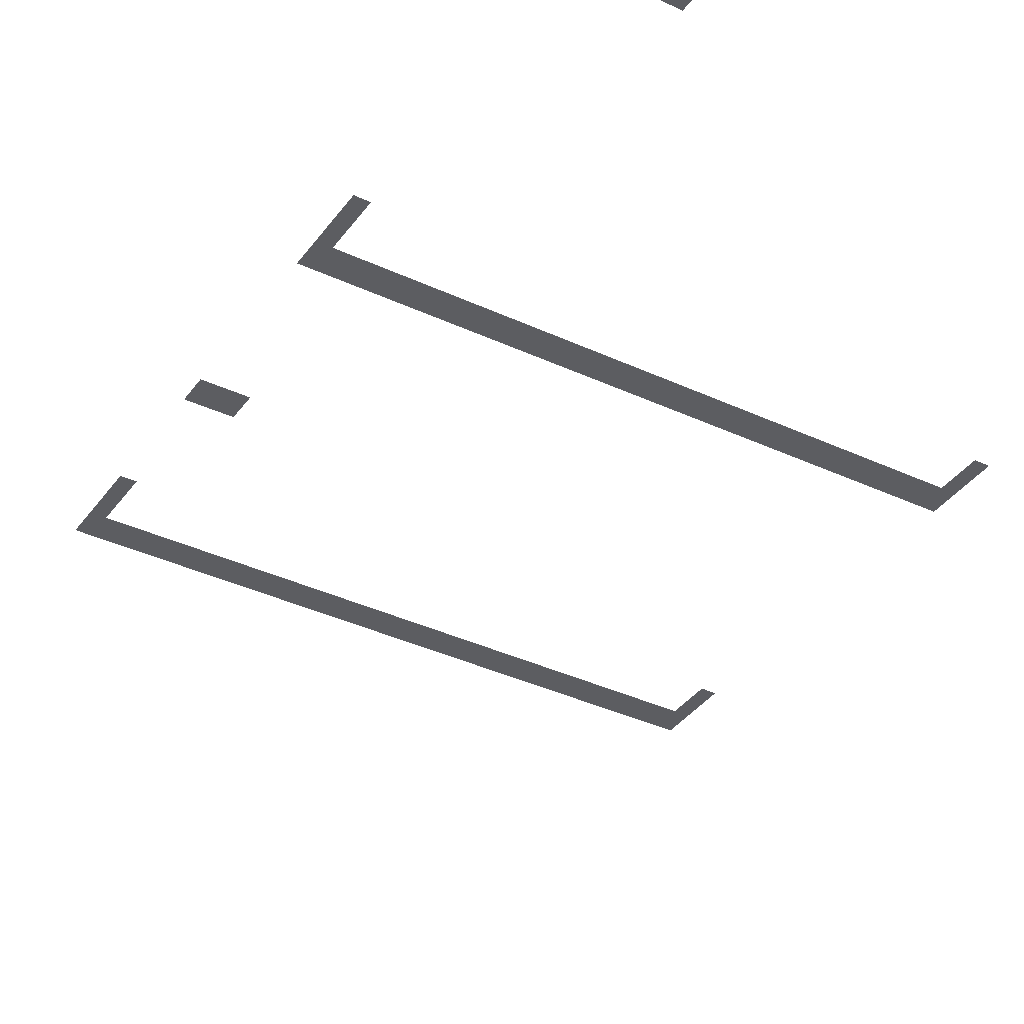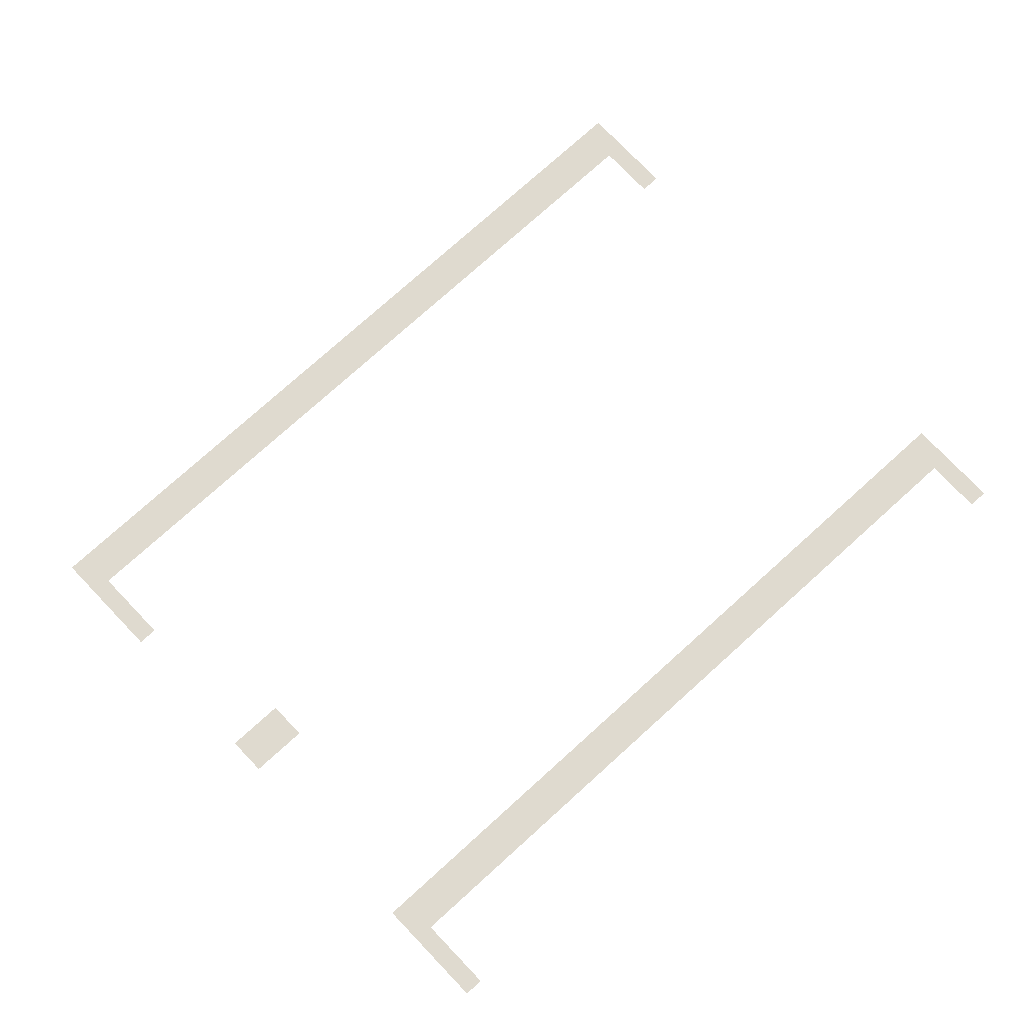
<metadata>
{"format":"obj","ext":"obj","renderer":"f3d","projection":"perspective","resolution":1024,"background":"white","views":[{"elev":-36.7,"azim":-31.3,"up":"+Z"},{"elev":70.7,"azim":-42.9,"up":"+Z"}]}
</metadata>
<code>
v -41 -25 0
v -42 -25 0
v -42 -24 0
v -41 -24 0
v -40 -25 0
v -41 -25 0
v -41 -24 0
v -40 -24 0
v -41 -26 0
v -42 -26 0
v -42 -25 0
v -41 -25 0
v -40 -26 0
v -41 -26 0
v -41 -25 0
v -40 -25 0
v -39 -26 0
v -40 -26 0
v -40 -25 0
v -39 -25 0
v -41 -50 0
v -42 -50 0
v -42 -49 0
v -41 -49 0
v -40 -50 0
v -41 -50 0
v -41 -49 0
v -40 -49 0
v -39 -50 0
v -40 -50 0
v -40 -49 0
v -39 -49 0
v -38 -50 0
v -39 -50 0
v -39 -49 0
v -38 -49 0
v -37 -50 0
v -38 -50 0
v -38 -49 0
v -37 -49 0
v -36 -50 0
v -37 -50 0
v -37 -49 0
v -36 -49 0
v -35 -50 0
v -36 -50 0
v -36 -49 0
v -35 -49 0
v -34 -50 0
v -35 -50 0
v -35 -49 0
v -34 -49 0
v -33 -50 0
v -34 -50 0
v -34 -49 0
v -33 -49 0
v -32 -50 0
v -33 -50 0
v -33 -49 0
v -32 -49 0
v -31 -50 0
v -32 -50 0
v -32 -49 0
v -31 -49 0
v -30 -50 0
v -31 -50 0
v -31 -49 0
v -30 -49 0
v -29 -50 0
v -30 -50 0
v -30 -49 0
v -29 -49 0
v -28 -50 0
v -29 -50 0
v -29 -49 0
v -28 -49 0
v -27 -50 0
v -28 -50 0
v -28 -49 0
v -27 -49 0
v -26 -50 0
v -27 -50 0
v -27 -49 0
v -26 -49 0
v -25 -50 0
v -26 -50 0
v -26 -49 0
v -25 -49 0
v -24 -50 0
v -25 -50 0
v -25 -49 0
v -24 -49 0
v -23 -50 0
v -24 -50 0
v -24 -49 0
v -23 -49 0
v -22 -50 0
v -23 -50 0
v -23 -49 0
v -22 -49 0
v -21 -50 0
v -22 -50 0
v -22 -49 0
v -21 -49 0
v -20 -50 0
v -21 -50 0
v -21 -49 0
v -20 -49 0
v -19 -50 0
v -20 -50 0
v -20 -49 0
v -19 -49 0
v -18 -50 0
v -19 -50 0
v -19 -49 0
v -18 -49 0
v -17 -50 0
v -18 -50 0
v -18 -49 0
v -17 -49 0
v -16 -50 0
v -17 -50 0
v -17 -49 0
v -16 -49 0
v -15 -50 0
v -16 -50 0
v -16 -49 0
v -15 -49 0
v -14 -50 0
v -15 -50 0
v -15 -49 0
v -14 -49 0
v -13 -50 0
v -14 -50 0
v -14 -49 0
v -13 -49 0
v -12 -50 0
v -13 -50 0
v -13 -49 0
v -12 -49 0
v -11 -50 0
v -12 -50 0
v -12 -49 0
v -11 -49 0
v -10 -50 0
v -11 -50 0
v -11 -49 0
v -10 -49 0
v -9 -50 0
v -10 -50 0
v -10 -49 0
v -9 -49 0
v -8 -50 0
v -9 -50 0
v -9 -49 0
v -8 -49 0
v -7 -50 0
v -8 -50 0
v -8 -49 0
v -7 -49 0
v -6 -50 0
v -7 -50 0
v -7 -49 0
v -6 -49 0
v -5 -50 0
v -6 -50 0
v -6 -49 0
v -5 -49 0
v -4 -50 0
v -5 -50 0
v -5 -49 0
v -4 -49 0
v -3 -50 0
v -4 -50 0
v -4 -49 0
v -3 -49 0
v -2 -50 0
v -3 -50 0
v -3 -49 0
v -2 -49 0
v -1 -50 0
v -2 -50 0
v -2 -49 0
v -1 -49 0
v -41 -51 0
v -42 -51 0
v -42 -50 0
v -41 -50 0
v -40 -51 0
v -41 -51 0
v -41 -50 0
v -40 -50 0
v -39 -51 0
v -40 -51 0
v -40 -50 0
v -39 -50 0
v -38 -51 0
v -39 -51 0
v -39 -50 0
v -38 -50 0
v -37 -51 0
v -38 -51 0
v -38 -50 0
v -37 -50 0
v -36 -51 0
v -37 -51 0
v -37 -50 0
v -36 -50 0
v -35 -51 0
v -36 -51 0
v -36 -50 0
v -35 -50 0
v -34 -51 0
v -35 -51 0
v -35 -50 0
v -34 -50 0
v -33 -51 0
v -34 -51 0
v -34 -50 0
v -33 -50 0
v -32 -51 0
v -33 -51 0
v -33 -50 0
v -32 -50 0
v -31 -51 0
v -32 -51 0
v -32 -50 0
v -31 -50 0
v -30 -51 0
v -31 -51 0
v -31 -50 0
v -30 -50 0
v -29 -51 0
v -30 -51 0
v -30 -50 0
v -29 -50 0
v -28 -51 0
v -29 -51 0
v -29 -50 0
v -28 -50 0
v -27 -51 0
v -28 -51 0
v -28 -50 0
v -27 -50 0
v -26 -51 0
v -27 -51 0
v -27 -50 0
v -26 -50 0
v -25 -51 0
v -26 -51 0
v -26 -50 0
v -25 -50 0
v -24 -51 0
v -25 -51 0
v -25 -50 0
v -24 -50 0
v -23 -51 0
v -24 -51 0
v -24 -50 0
v -23 -50 0
v -22 -51 0
v -23 -51 0
v -23 -50 0
v -22 -50 0
v -21 -51 0
v -22 -51 0
v -22 -50 0
v -21 -50 0
v -20 -51 0
v -21 -51 0
v -21 -50 0
v -20 -50 0
v -19 -51 0
v -20 -51 0
v -20 -50 0
v -19 -50 0
v -18 -51 0
v -19 -51 0
v -19 -50 0
v -18 -50 0
v -17 -51 0
v -18 -51 0
v -18 -50 0
v -17 -50 0
v -16 -51 0
v -17 -51 0
v -17 -50 0
v -16 -50 0
v -15 -51 0
v -16 -51 0
v -16 -50 0
v -15 -50 0
v -14 -51 0
v -15 -51 0
v -15 -50 0
v -14 -50 0
v -13 -51 0
v -14 -51 0
v -14 -50 0
v -13 -50 0
v -12 -51 0
v -13 -51 0
v -13 -50 0
v -12 -50 0
v -11 -51 0
v -12 -51 0
v -12 -50 0
v -11 -50 0
v -10 -51 0
v -11 -51 0
v -11 -50 0
v -10 -50 0
v -9 -51 0
v -10 -51 0
v -10 -50 0
v -9 -50 0
v -8 -51 0
v -9 -51 0
v -9 -50 0
v -8 -50 0
v -7 -51 0
v -8 -51 0
v -8 -50 0
v -7 -50 0
v -6 -51 0
v -7 -51 0
v -7 -50 0
v -6 -50 0
v -5 -51 0
v -6 -51 0
v -6 -50 0
v -5 -50 0
v -4 -51 0
v -5 -51 0
v -5 -50 0
v -4 -50 0
v -3 -51 0
v -4 -51 0
v -4 -50 0
v -3 -50 0
v -2 -51 0
v -3 -51 0
v -3 -50 0
v -2 -50 0
v -1 -51 0
v -2 -51 0
v -2 -50 0
v -1 -50 0
v -41 -52 0
v -42 -52 0
v -42 -51 0
v -41 -51 0
v -1 -52 0
v -2 -52 0
v -2 -51 0
v -1 -51 0
v -41 -53 0
v -42 -53 0
v -42 -52 0
v -41 -52 0
v -1 -53 0
v -2 -53 0
v -2 -52 0
v -1 -52 0
v -41 -54 0
v -42 -54 0
v -42 -53 0
v -41 -53 0
v -1 -54 0
v -2 -54 0
v -2 -53 0
v -1 -53 0
v -41 -55 0
v -42 -55 0
v -42 -54 0
v -41 -54 0
v -41 -64 0
v -42 -64 0
v -42 -63 0
v -41 -63 0
v -40 -64 0
v -41 -64 0
v -41 -63 0
v -40 -63 0
v -39 -64 0
v -40 -64 0
v -40 -63 0
v -39 -63 0
v -41 -65 0
v -42 -65 0
v -42 -64 0
v -41 -64 0
v -40 -65 0
v -41 -65 0
v -41 -64 0
v -40 -64 0
v -39 -65 0
v -40 -65 0
v -40 -64 0
v -39 -64 0
v -41 -77 0
v -42 -77 0
v -42 -76 0
v -41 -76 0
v -40 -77 0
v -41 -77 0
v -41 -76 0
v -40 -76 0
v -39 -77 0
v -40 -77 0
v -40 -76 0
v -39 -76 0
v -38 -77 0
v -39 -77 0
v -39 -76 0
v -38 -76 0
v -37 -77 0
v -38 -77 0
v -38 -76 0
v -37 -76 0
v -36 -77 0
v -37 -77 0
v -37 -76 0
v -36 -76 0
v -35 -77 0
v -36 -77 0
v -36 -76 0
v -35 -76 0
v -34 -77 0
v -35 -77 0
v -35 -76 0
v -34 -76 0
v -33 -77 0
v -34 -77 0
v -34 -76 0
v -33 -76 0
v -32 -77 0
v -33 -77 0
v -33 -76 0
v -32 -76 0
v -31 -77 0
v -32 -77 0
v -32 -76 0
v -31 -76 0
v -30 -77 0
v -31 -77 0
v -31 -76 0
v -30 -76 0
v -29 -77 0
v -30 -77 0
v -30 -76 0
v -29 -76 0
v -28 -77 0
v -29 -77 0
v -29 -76 0
v -28 -76 0
v -27 -77 0
v -28 -77 0
v -28 -76 0
v -27 -76 0
v -26 -77 0
v -27 -77 0
v -27 -76 0
v -26 -76 0
v -25 -77 0
v -26 -77 0
v -26 -76 0
v -25 -76 0
v -24 -77 0
v -25 -77 0
v -25 -76 0
v -24 -76 0
v -23 -77 0
v -24 -77 0
v -24 -76 0
v -23 -76 0
v -22 -77 0
v -23 -77 0
v -23 -76 0
v -22 -76 0
v -21 -77 0
v -22 -77 0
v -22 -76 0
v -21 -76 0
v -20 -77 0
v -21 -77 0
v -21 -76 0
v -20 -76 0
v -19 -77 0
v -20 -77 0
v -20 -76 0
v -19 -76 0
v -18 -77 0
v -19 -77 0
v -19 -76 0
v -18 -76 0
v -17 -77 0
v -18 -77 0
v -18 -76 0
v -17 -76 0
v -16 -77 0
v -17 -77 0
v -17 -76 0
v -16 -76 0
v -15 -77 0
v -16 -77 0
v -16 -76 0
v -15 -76 0
v -14 -77 0
v -15 -77 0
v -15 -76 0
v -14 -76 0
v -13 -77 0
v -14 -77 0
v -14 -76 0
v -13 -76 0
v -12 -77 0
v -13 -77 0
v -13 -76 0
v -12 -76 0
v -11 -77 0
v -12 -77 0
v -12 -76 0
v -11 -76 0
v -10 -77 0
v -11 -77 0
v -11 -76 0
v -10 -76 0
v -9 -77 0
v -10 -77 0
v -10 -76 0
v -9 -76 0
v -8 -77 0
v -9 -77 0
v -9 -76 0
v -8 -76 0
v -7 -77 0
v -8 -77 0
v -8 -76 0
v -7 -76 0
v -6 -77 0
v -7 -77 0
v -7 -76 0
v -6 -76 0
v -5 -77 0
v -6 -77 0
v -6 -76 0
v -5 -76 0
v -4 -77 0
v -5 -77 0
v -5 -76 0
v -4 -76 0
v -3 -77 0
v -4 -77 0
v -4 -76 0
v -3 -76 0
v -2 -77 0
v -3 -77 0
v -3 -76 0
v -2 -76 0
v -1 -77 0
v -2 -77 0
v -2 -76 0
v -1 -76 0
v -41 -78 0
v -42 -78 0
v -42 -77 0
v -41 -77 0
v -40 -78 0
v -41 -78 0
v -41 -77 0
v -40 -77 0
v -39 -78 0
v -40 -78 0
v -40 -77 0
v -39 -77 0
v -38 -78 0
v -39 -78 0
v -39 -77 0
v -38 -77 0
v -37 -78 0
v -38 -78 0
v -38 -77 0
v -37 -77 0
v -36 -78 0
v -37 -78 0
v -37 -77 0
v -36 -77 0
v -35 -78 0
v -36 -78 0
v -36 -77 0
v -35 -77 0
v -34 -78 0
v -35 -78 0
v -35 -77 0
v -34 -77 0
v -33 -78 0
v -34 -78 0
v -34 -77 0
v -33 -77 0
v -32 -78 0
v -33 -78 0
v -33 -77 0
v -32 -77 0
v -31 -78 0
v -32 -78 0
v -32 -77 0
v -31 -77 0
v -30 -78 0
v -31 -78 0
v -31 -77 0
v -30 -77 0
v -29 -78 0
v -30 -78 0
v -30 -77 0
v -29 -77 0
v -28 -78 0
v -29 -78 0
v -29 -77 0
v -28 -77 0
v -27 -78 0
v -28 -78 0
v -28 -77 0
v -27 -77 0
v -26 -78 0
v -27 -78 0
v -27 -77 0
v -26 -77 0
v -25 -78 0
v -26 -78 0
v -26 -77 0
v -25 -77 0
v -24 -78 0
v -25 -78 0
v -25 -77 0
v -24 -77 0
v -23 -78 0
v -24 -78 0
v -24 -77 0
v -23 -77 0
v -22 -78 0
v -23 -78 0
v -23 -77 0
v -22 -77 0
v -21 -78 0
v -22 -78 0
v -22 -77 0
v -21 -77 0
v -20 -78 0
v -21 -78 0
v -21 -77 0
v -20 -77 0
v -19 -78 0
v -20 -78 0
v -20 -77 0
v -19 -77 0
v -18 -78 0
v -19 -78 0
v -19 -77 0
v -18 -77 0
v -17 -78 0
v -18 -78 0
v -18 -77 0
v -17 -77 0
v -16 -78 0
v -17 -78 0
v -17 -77 0
v -16 -77 0
v -15 -78 0
v -16 -78 0
v -16 -77 0
v -15 -77 0
v -14 -78 0
v -15 -78 0
v -15 -77 0
v -14 -77 0
v -13 -78 0
v -14 -78 0
v -14 -77 0
v -13 -77 0
v -12 -78 0
v -13 -78 0
v -13 -77 0
v -12 -77 0
v -11 -78 0
v -12 -78 0
v -12 -77 0
v -11 -77 0
v -10 -78 0
v -11 -78 0
v -11 -77 0
v -10 -77 0
v -9 -78 0
v -10 -78 0
v -10 -77 0
v -9 -77 0
v -8 -78 0
v -9 -78 0
v -9 -77 0
v -8 -77 0
v -7 -78 0
v -8 -78 0
v -8 -77 0
v -7 -77 0
v -6 -78 0
v -7 -78 0
v -7 -77 0
v -6 -77 0
v -5 -78 0
v -6 -78 0
v -6 -77 0
v -5 -77 0
v -4 -78 0
v -5 -78 0
v -5 -77 0
v -4 -77 0
v -3 -78 0
v -4 -78 0
v -4 -77 0
v -3 -77 0
v -2 -78 0
v -3 -78 0
v -3 -77 0
v -2 -77 0
v -1 -78 0
v -2 -78 0
v -2 -77 0
v -1 -77 0
v -41 -79 0
v -42 -79 0
v -42 -78 0
v -41 -78 0
v -1 -79 0
v -2 -79 0
v -2 -78 0
v -1 -78 0
v -41 -80 0
v -42 -80 0
v -42 -79 0
v -41 -79 0
v -1 -80 0
v -2 -80 0
v -2 -79 0
v -1 -79 0
v -41 -81 0
v -42 -81 0
v -42 -80 0
v -41 -80 0
v -1 -81 0
v -2 -81 0
v -2 -80 0
v -1 -80 0
v -41 -82 0
v -42 -82 0
v -42 -81 0
v -41 -81 0
v -41 -102 0
v -42 -102 0
v -42 -101 0
v -41 -101 0
v -40 -102 0
v -41 -102 0
v -41 -101 0
v -40 -101 0
v -39 -102 0
v -40 -102 0
v -40 -101 0
v -39 -101 0
v -38 -102 0
v -39 -102 0
v -39 -101 0
v -38 -101 0
v -37 -102 0
v -38 -102 0
v -38 -101 0
v -37 -101 0
v -36 -102 0
v -37 -102 0
v -37 -101 0
v -36 -101 0
v -35 -102 0
v -36 -102 0
v -36 -101 0
v -35 -101 0
v -41 -103 0
v -42 -103 0
v -42 -102 0
v -41 -102 0
v -40 -103 0
v -41 -103 0
v -41 -102 0
v -40 -102 0
v -39 -103 0
v -40 -103 0
v -40 -102 0
v -39 -102 0
v -38 -103 0
v -39 -103 0
v -39 -102 0
v -38 -102 0
v -37 -103 0
v -38 -103 0
v -38 -102 0
v -37 -102 0
v -36 -103 0
v -37 -103 0
v -37 -102 0
v -36 -102 0
v -35 -103 0
v -36 -103 0
v -36 -102 0
v -35 -102 0
g AstralaProper_mesh_0052
f 1 2 3 4
f 5 6 7 8
f 9 10 11 12
f 13 14 15 16
f 17 18 19 20
f 21 22 23 24
f 25 26 27 28
f 29 30 31 32
f 33 34 35 36
f 37 38 39 40
f 41 42 43 44
f 45 46 47 48
f 49 50 51 52
f 53 54 55 56
f 57 58 59 60
f 61 62 63 64
f 65 66 67 68
f 69 70 71 72
f 73 74 75 76
f 77 78 79 80
f 81 82 83 84
f 85 86 87 88
f 89 90 91 92
f 93 94 95 96
f 97 98 99 100
f 101 102 103 104
f 105 106 107 108
f 109 110 111 112
f 113 114 115 116
f 117 118 119 120
f 121 122 123 124
f 125 126 127 128
f 129 130 131 132
f 133 134 135 136
f 137 138 139 140
f 141 142 143 144
f 145 146 147 148
f 149 150 151 152
f 153 154 155 156
f 157 158 159 160
f 161 162 163 164
f 165 166 167 168
f 169 170 171 172
f 173 174 175 176
f 177 178 179 180
f 181 182 183 184
f 185 186 187 188
f 189 190 191 192
f 193 194 195 196
f 197 198 199 200
f 201 202 203 204
f 205 206 207 208
f 209 210 211 212
f 213 214 215 216
f 217 218 219 220
f 221 222 223 224
f 225 226 227 228
f 229 230 231 232
f 233 234 235 236
f 237 238 239 240
f 241 242 243 244
f 245 246 247 248
f 249 250 251 252
f 253 254 255 256
f 257 258 259 260
f 261 262 263 264
f 265 266 267 268
f 269 270 271 272
f 273 274 275 276
f 277 278 279 280
f 281 282 283 284
f 285 286 287 288
f 289 290 291 292
f 293 294 295 296
f 297 298 299 300
f 301 302 303 304
f 305 306 307 308
f 309 310 311 312
f 313 314 315 316
f 317 318 319 320
f 321 322 323 324
f 325 326 327 328
f 329 330 331 332
f 333 334 335 336
f 337 338 339 340
f 341 342 343 344
f 345 346 347 348
f 349 350 351 352
f 353 354 355 356
f 357 358 359 360
f 361 362 363 364
f 365 366 367 368
f 369 370 371 372
f 373 374 375 376
f 377 378 379 380
f 381 382 383 384
f 385 386 387 388
f 389 390 391 392
f 393 394 395 396
f 397 398 399 400
f 401 402 403 404
f 405 406 407 408
f 409 410 411 412
f 413 414 415 416
f 417 418 419 420
f 421 422 423 424
f 425 426 427 428
f 429 430 431 432
f 433 434 435 436
f 437 438 439 440
f 441 442 443 444
f 445 446 447 448
f 449 450 451 452
f 453 454 455 456
f 457 458 459 460
f 461 462 463 464
f 465 466 467 468
f 469 470 471 472
f 473 474 475 476
f 477 478 479 480
f 481 482 483 484
f 485 486 487 488
f 489 490 491 492
f 493 494 495 496
f 497 498 499 500
f 501 502 503 504
f 505 506 507 508
f 509 510 511 512
f 513 514 515 516
f 517 518 519 520
f 521 522 523 524
f 525 526 527 528
f 529 530 531 532
f 533 534 535 536
f 537 538 539 540
f 541 542 543 544
f 545 546 547 548
f 549 550 551 552
f 553 554 555 556
f 557 558 559 560
f 561 562 563 564
f 565 566 567 568
f 569 570 571 572
f 573 574 575 576
f 577 578 579 580
f 581 582 583 584
f 585 586 587 588
f 589 590 591 592
f 593 594 595 596
f 597 598 599 600
f 601 602 603 604
f 605 606 607 608
f 609 610 611 612
f 613 614 615 616
f 617 618 619 620
f 621 622 623 624
f 625 626 627 628
f 629 630 631 632
f 633 634 635 636
f 637 638 639 640
f 641 642 643 644
f 645 646 647 648
f 649 650 651 652
f 653 654 655 656
f 657 658 659 660
f 661 662 663 664
f 665 666 667 668
f 669 670 671 672
f 673 674 675 676
f 677 678 679 680
f 681 682 683 684
f 685 686 687 688
f 689 690 691 692
f 693 694 695 696
f 697 698 699 700
f 701 702 703 704
f 705 706 707 708
f 709 710 711 712
f 713 714 715 716
f 717 718 719 720
f 721 722 723 724
f 725 726 727 728
f 729 730 731 732
f 733 734 735 736
f 737 738 739 740
f 741 742 743 744
f 745 746 747 748
f 749 750 751 752
f 753 754 755 756
f 757 758 759 760
f 761 762 763 764
f 765 766 767 768
f 769 770 771 772
f 773 774 775 776
f 777 778 779 780
f 781 782 783 784
f 785 786 787 788
f 789 790 791 792
f 793 794 795 796
f 797 798 799 800
f 801 802 803 804
f 805 806 807 808
f 809 810 811 812

</code>
